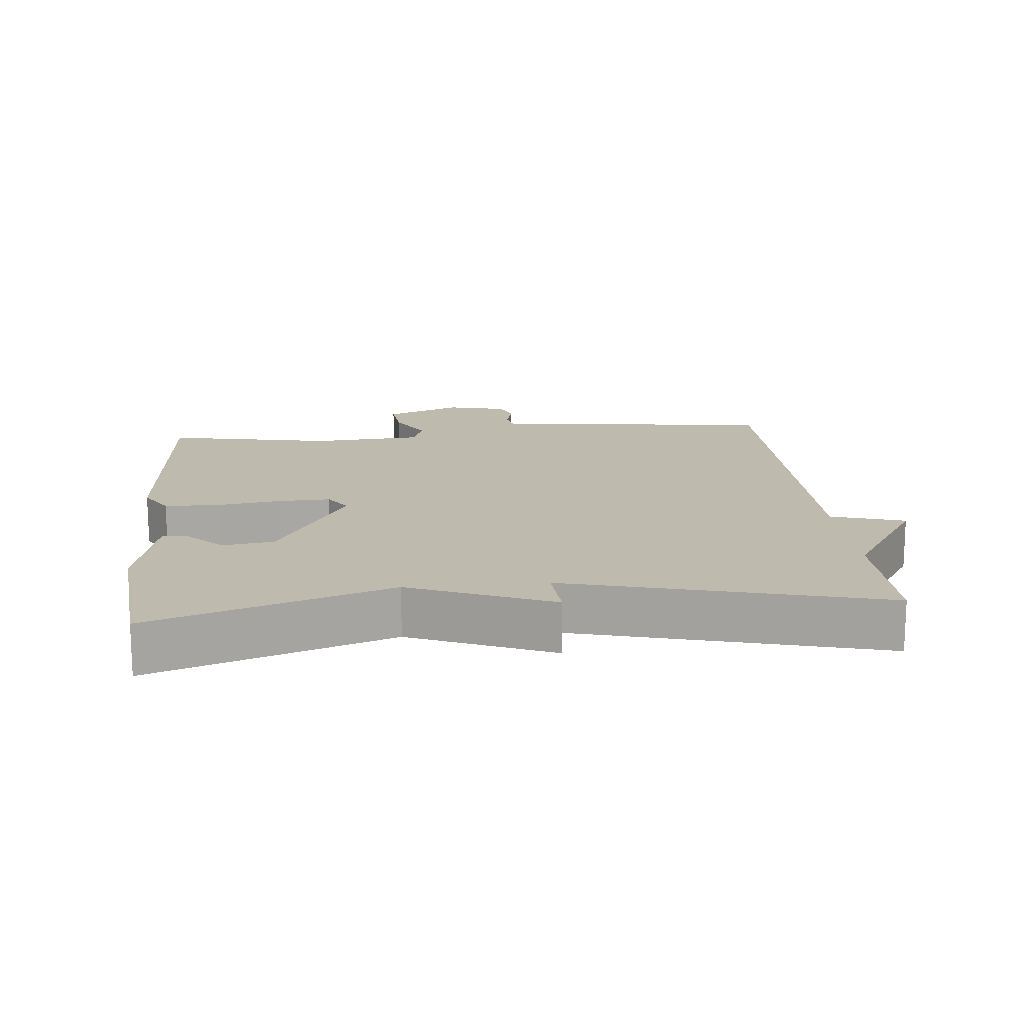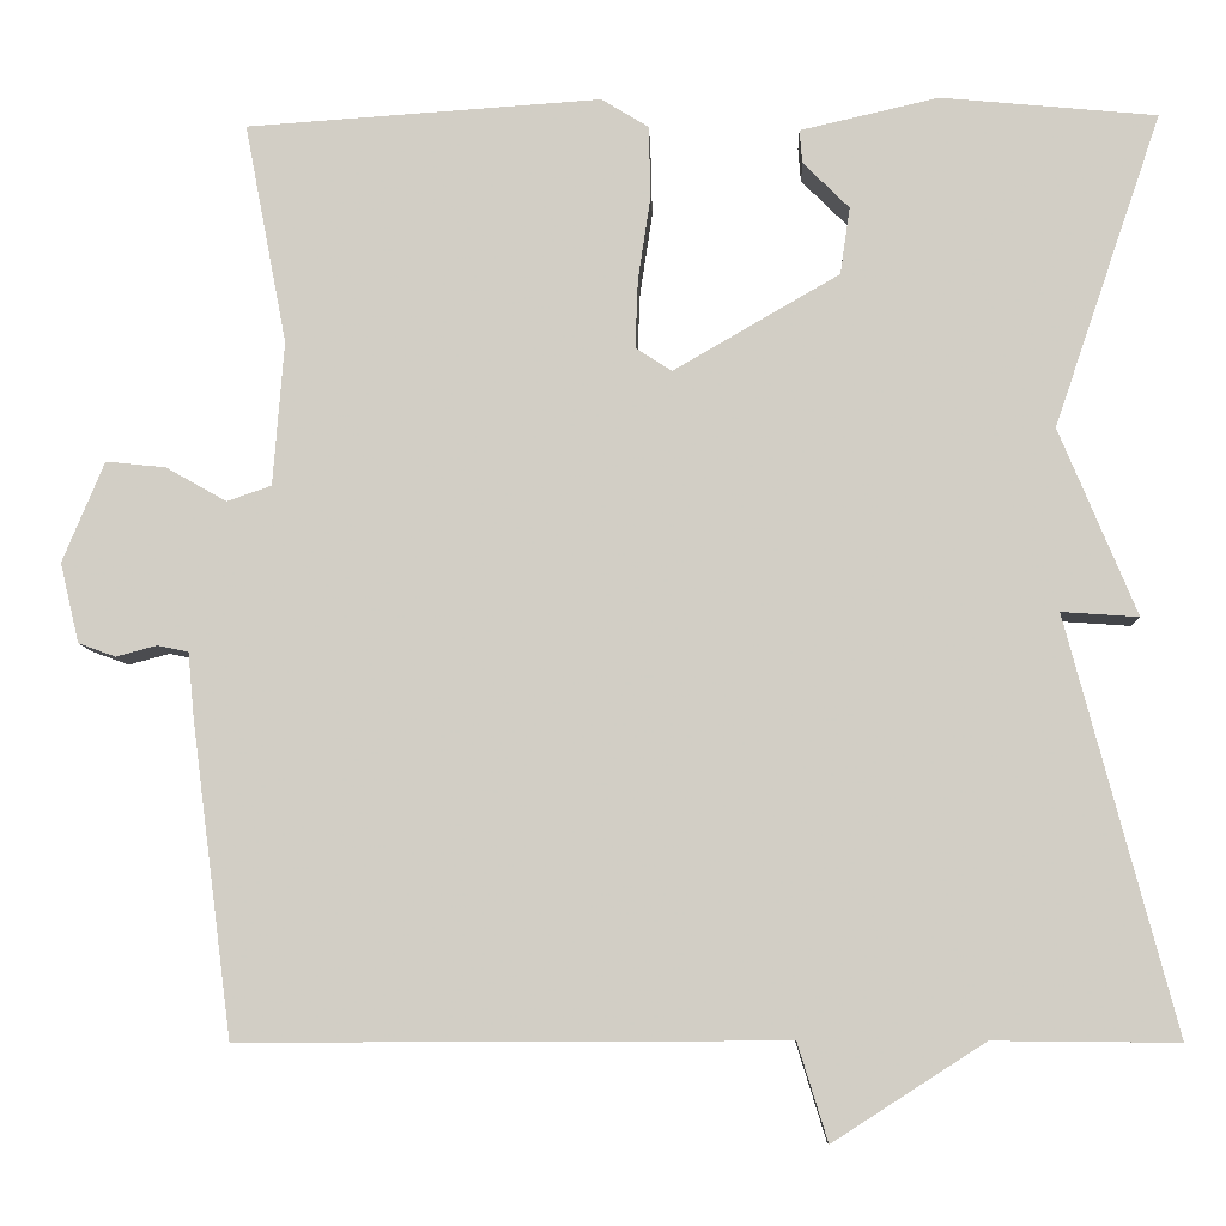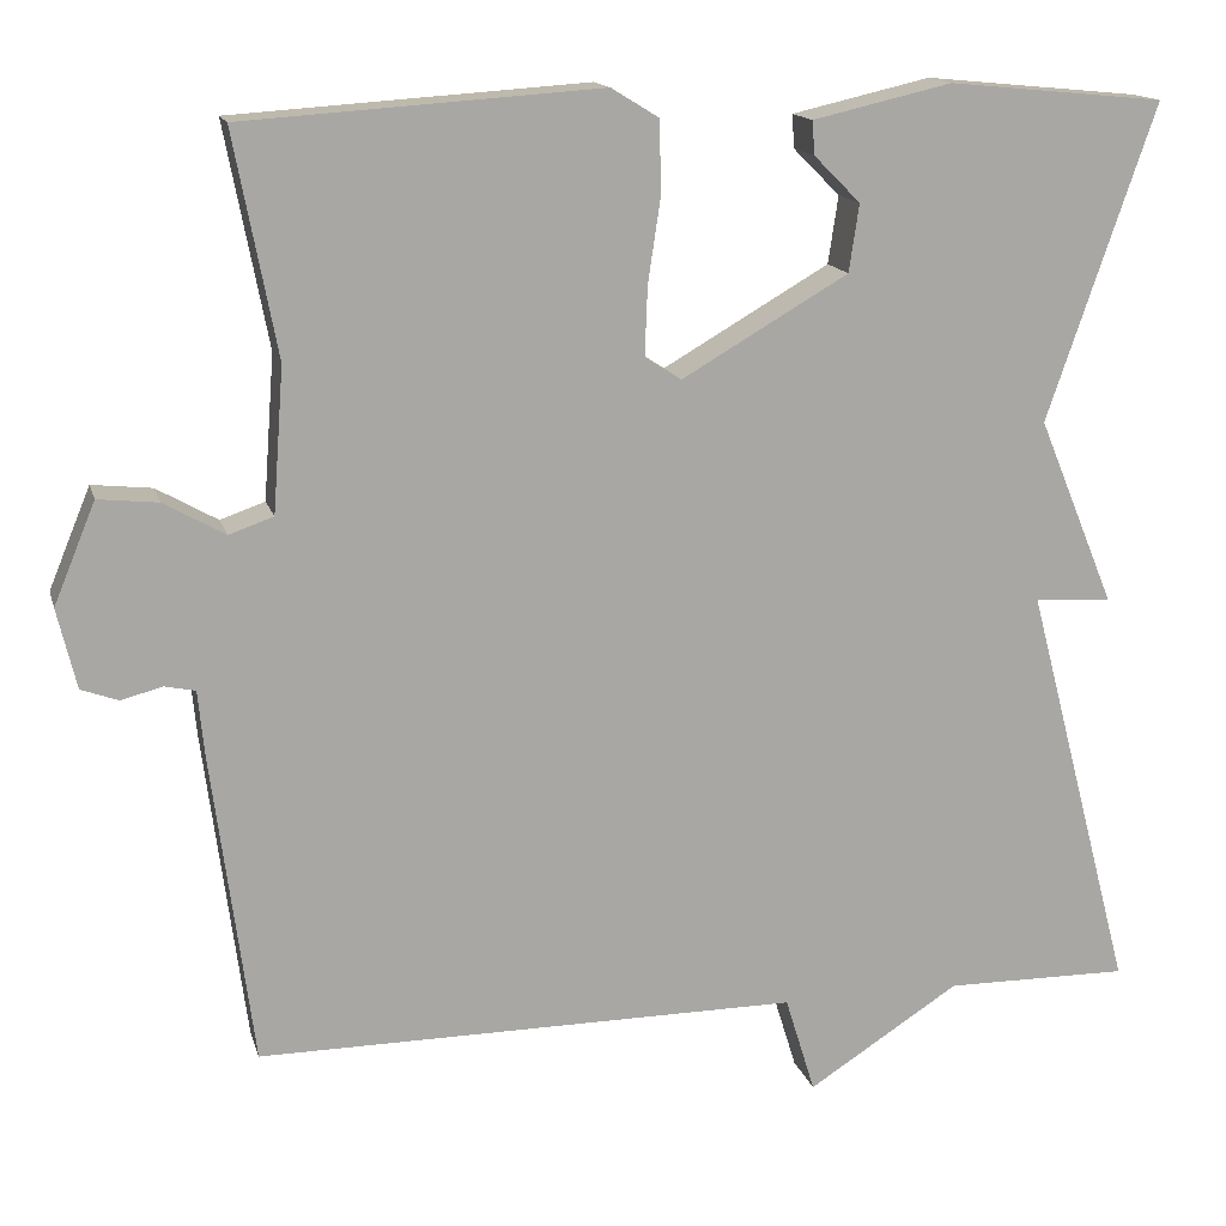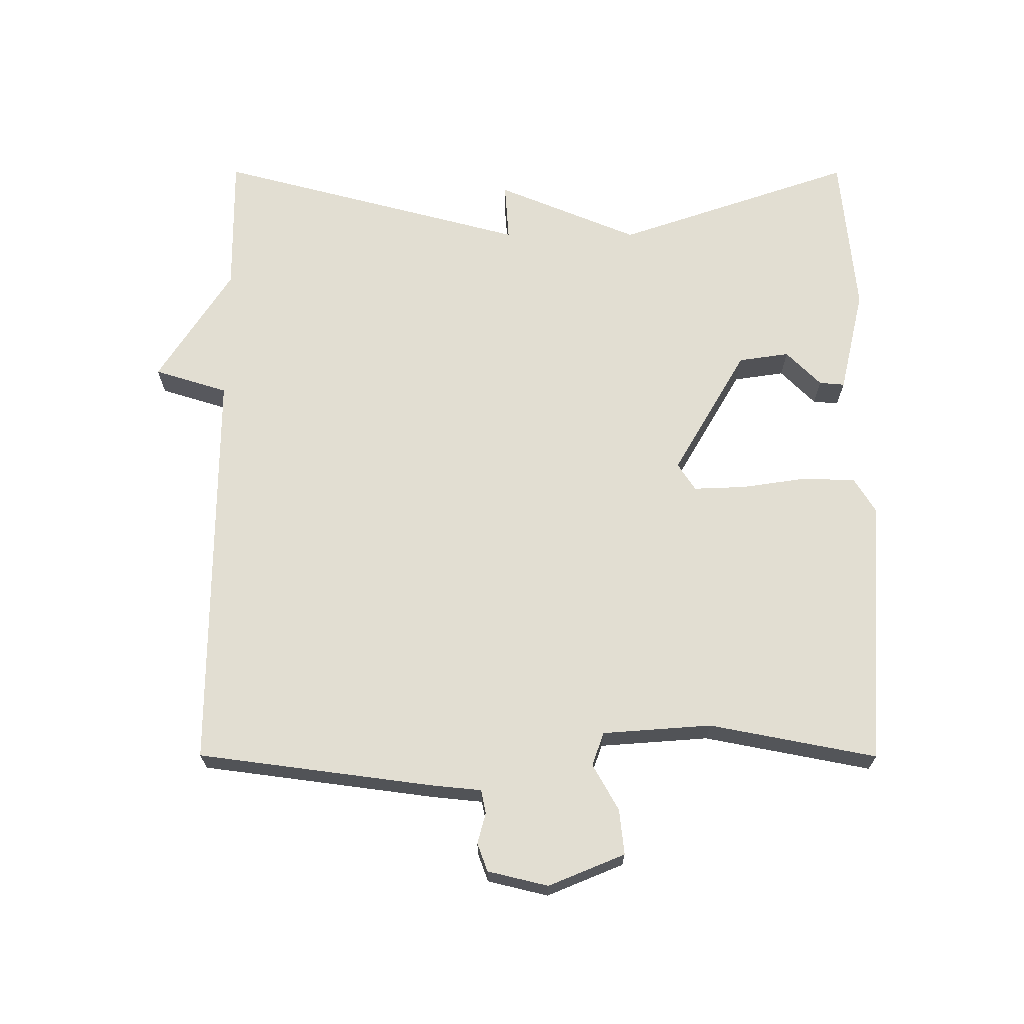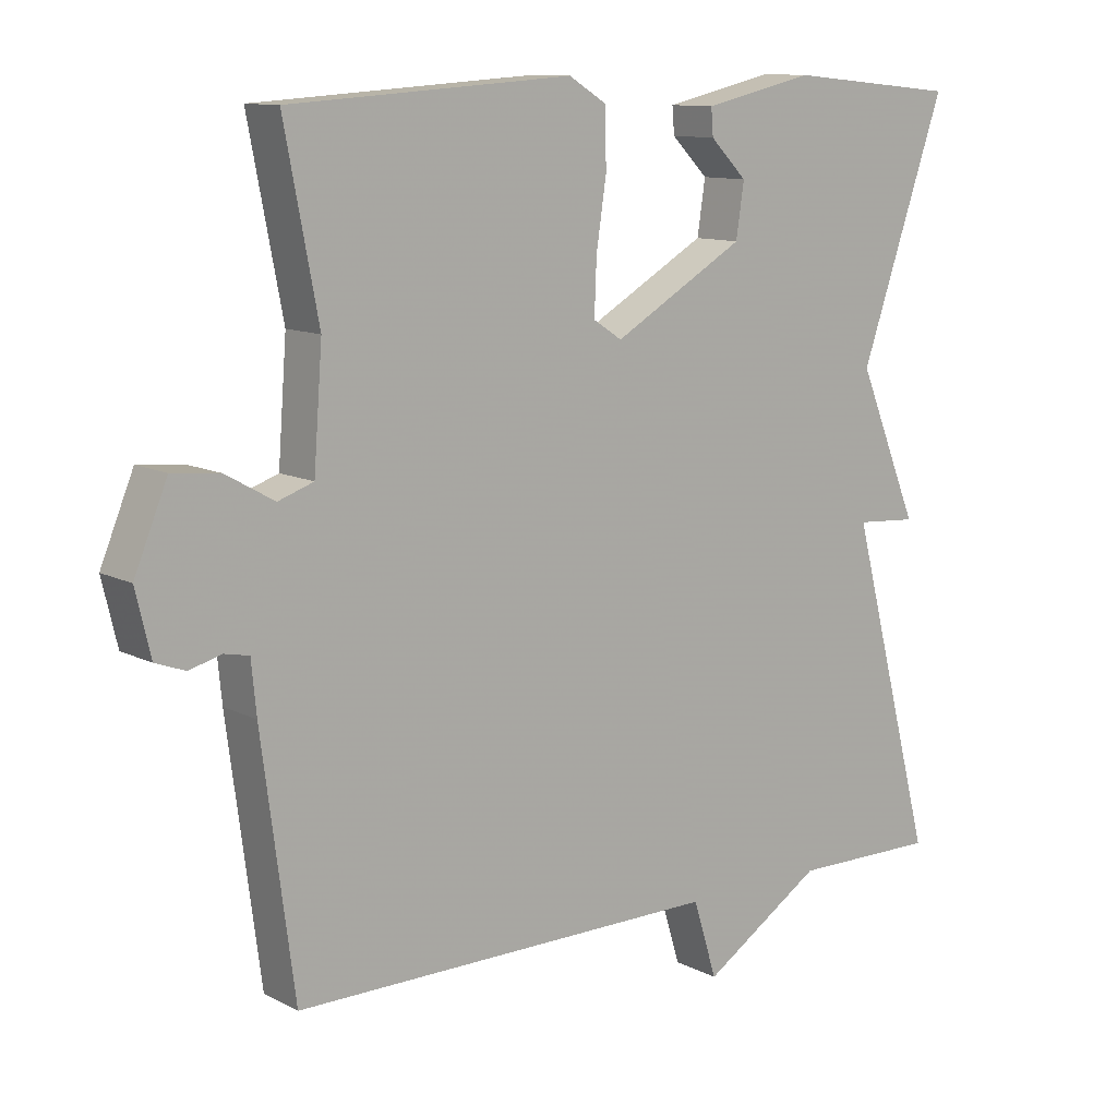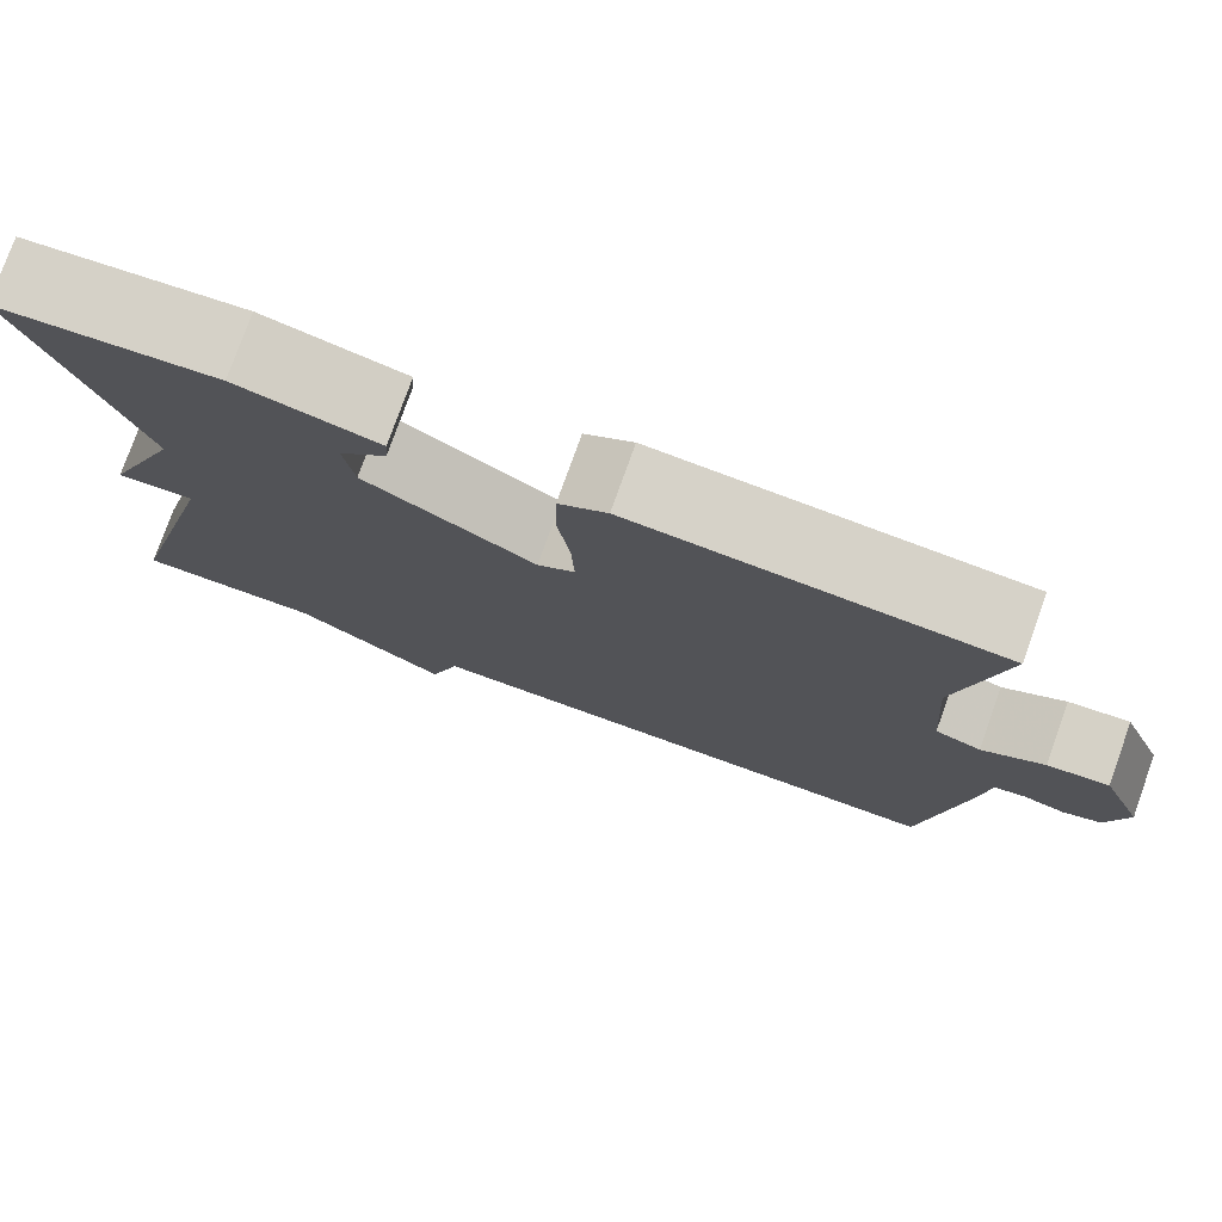
<metadata>
{"format":"obj","ext":"obj","renderer":"f3d","projection":"perspective","resolution":1024,"background":"white","views":[{"elev":15.7,"azim":84.6,"up":"+Y"},{"elev":-8.2,"azim":2.3,"up":"+Z"},{"elev":15.0,"azim":-14.2,"up":"+Z"},{"elev":67.9,"azim":-89.9,"up":"+Y"},{"elev":11.2,"azim":-39.0,"up":"+Z"},{"elev":77.4,"azim":-160.3,"up":"+Z"}]}
</metadata>
<code>
v 0.5 0.07 0.5
v 0.381 0.07 0.154
v 0.466 0.07 -0.052
v 0.381 0.07 -0.046
v 0.5 0.07 -0.5
v 0.297 0.07 -0.498
v 0.13 0.07 -0.605
v 0.097 0.07 -0.498
v -0.5 0.07 -0.5
v -0.545 0.07 -0.156
v -0.552 0.07 -0.084
v -0.586 0.07 -0.077
v -0.631 0.07 -0.089
v -0.672 0.07 -0.074
v -0.693 0.07 0.014
v -0.647 0.07 0.125
v -0.581 0.07 0.118
v -0.514 0.07 0.08
v -0.465 0.07 0.097
v -0.453 0.07 0.256
v -0.5 0.07 0.5
v -0.108 0.07 0.526
v -0.056 0.07 0.494
v -0.054 0.07 0.415
v -0.068 0.07 0.322
v -0.071 0.07 0.246
v -0.031 0.07 0.22
v 0.152 0.07 0.326
v 0.163 0.07 0.4
v 0.112 0.07 0.451
v 0.109 0.07 0.488
v 0.262 0.07 0.523
v 0.5 0 0.5
v 0.381 0 0.154
v 0.466 0 -0.052
v 0.381 0 -0.046
v 0.5 0 -0.5
v 0.297 0 -0.498
v 0.13 0 -0.605
v 0.097 0 -0.498
v -0.5 0 -0.5
v -0.545 0 -0.156
v -0.552 0 -0.084
v -0.586 0 -0.077
v -0.631 0 -0.089
v -0.672 0 -0.074
v -0.693 0 0.014
v -0.647 0 0.125
v -0.581 0 0.118
v -0.514 0 0.08
v -0.465 0 0.097
v -0.453 0 0.256
v -0.5 0 0.5
v -0.108 0 0.526
v -0.056 0 0.494
v -0.054 0 0.415
v -0.068 0 0.322
v -0.071 0 0.246
v -0.031 0 0.22
v 0.152 0 0.326
v 0.163 0 0.4
v 0.112 0 0.451
v 0.109 0 0.488
v 0.262 0 0.523
f 31 32 1
f 30 31 1
f 29 30 1
f 28 29 1 2
f 2 3 4
f 28 2 4
f 27 28 4
f 23 24 25
f 22 23 25
f 21 22 25
f 20 21 25
f 19 20 25 26
f 16 17 18
f 15 16 18
f 14 15 18
f 13 14 18
f 12 13 18
f 11 12 18 19
f 19 26 27
f 11 19 27
f 10 11 27
f 9 10 27
f 8 9 27
f 27 4 5 6
f 6 7 8 27
f 33 64 63
f 33 63 62
f 33 62 61
f 34 33 61 60
f 36 35 34
f 36 34 60
f 36 60 59
f 57 56 55
f 57 55 54
f 57 54 53
f 57 53 52
f 58 57 52 51
f 50 49 48
f 50 48 47
f 50 47 46
f 50 46 45
f 50 45 44
f 51 50 44 43
f 59 58 51
f 59 51 43
f 59 43 42
f 59 42 41
f 59 41 40
f 38 37 36 59
f 59 40 39 38
f 1 33 34 2
f 2 34 35 3
f 3 35 36 4
f 4 36 37 5
f 5 37 38 6
f 6 38 39 7
f 7 39 40 8
f 8 40 41 9
f 9 41 42 10
f 10 42 43 11
f 11 43 44 12
f 12 44 45 13
f 13 45 46 14
f 14 46 47 15
f 15 47 48 16
f 16 48 49 17
f 17 49 50 18
f 18 50 51 19
f 19 51 52 20
f 20 52 53 21
f 21 53 54 22
f 22 54 55 23
f 23 55 56 24
f 24 56 57 25
f 25 57 58 26
f 26 58 59 27
f 27 59 60 28
f 28 60 61 29
f 29 61 62 30
f 30 62 63 31
f 31 63 64 32
f 32 64 33 1

</code>
